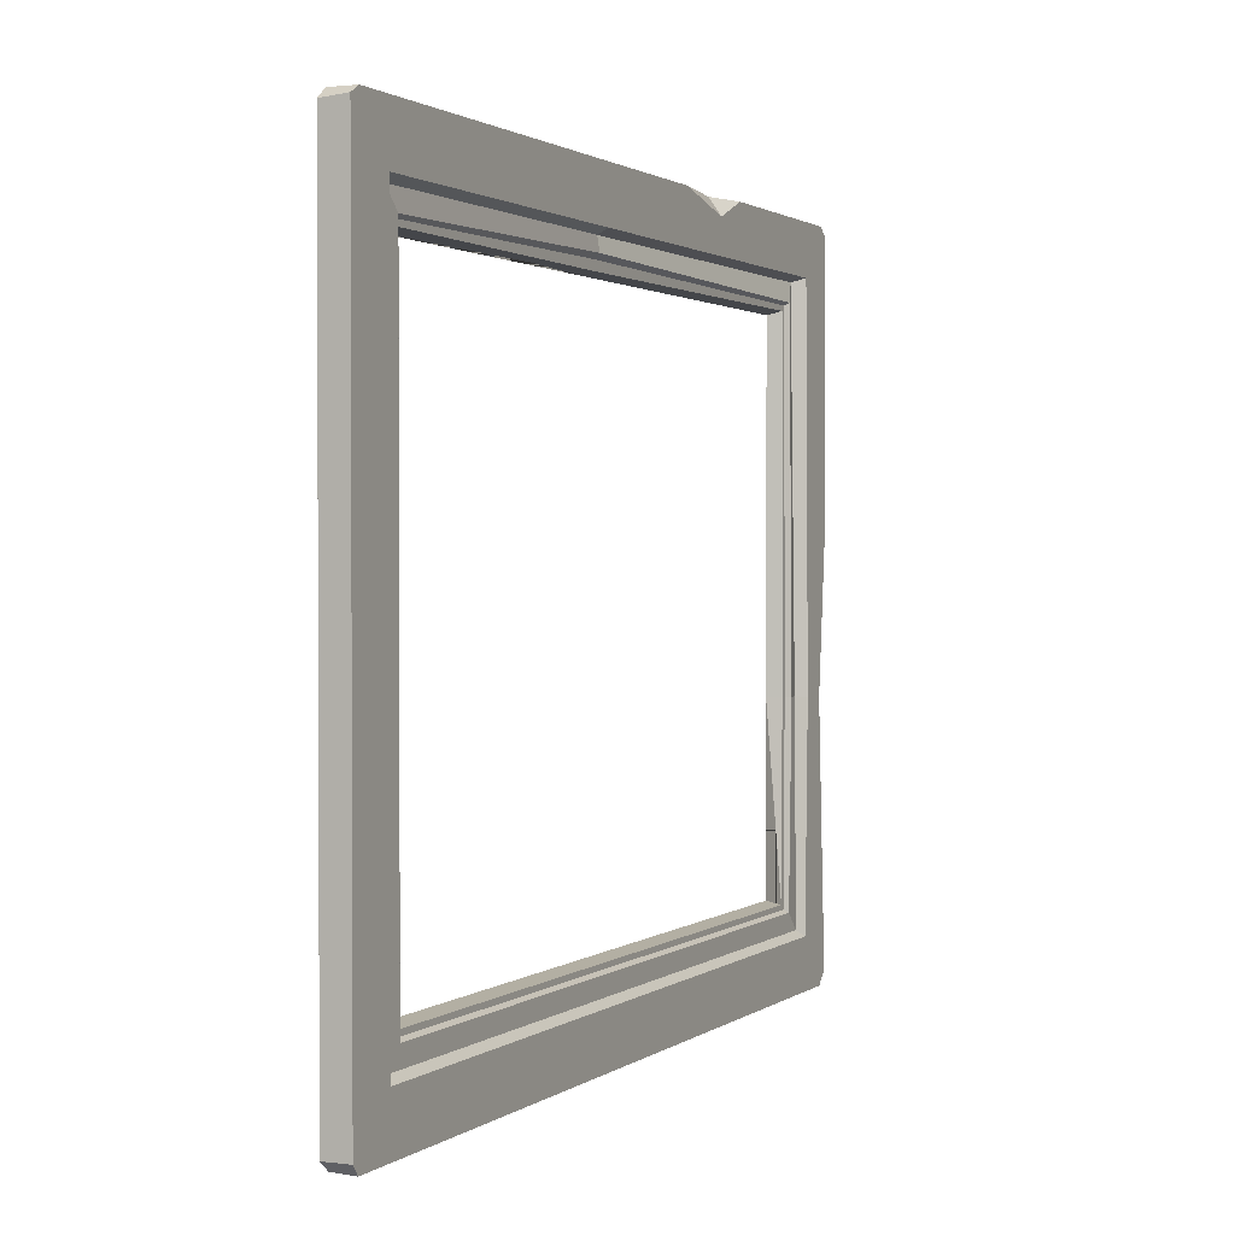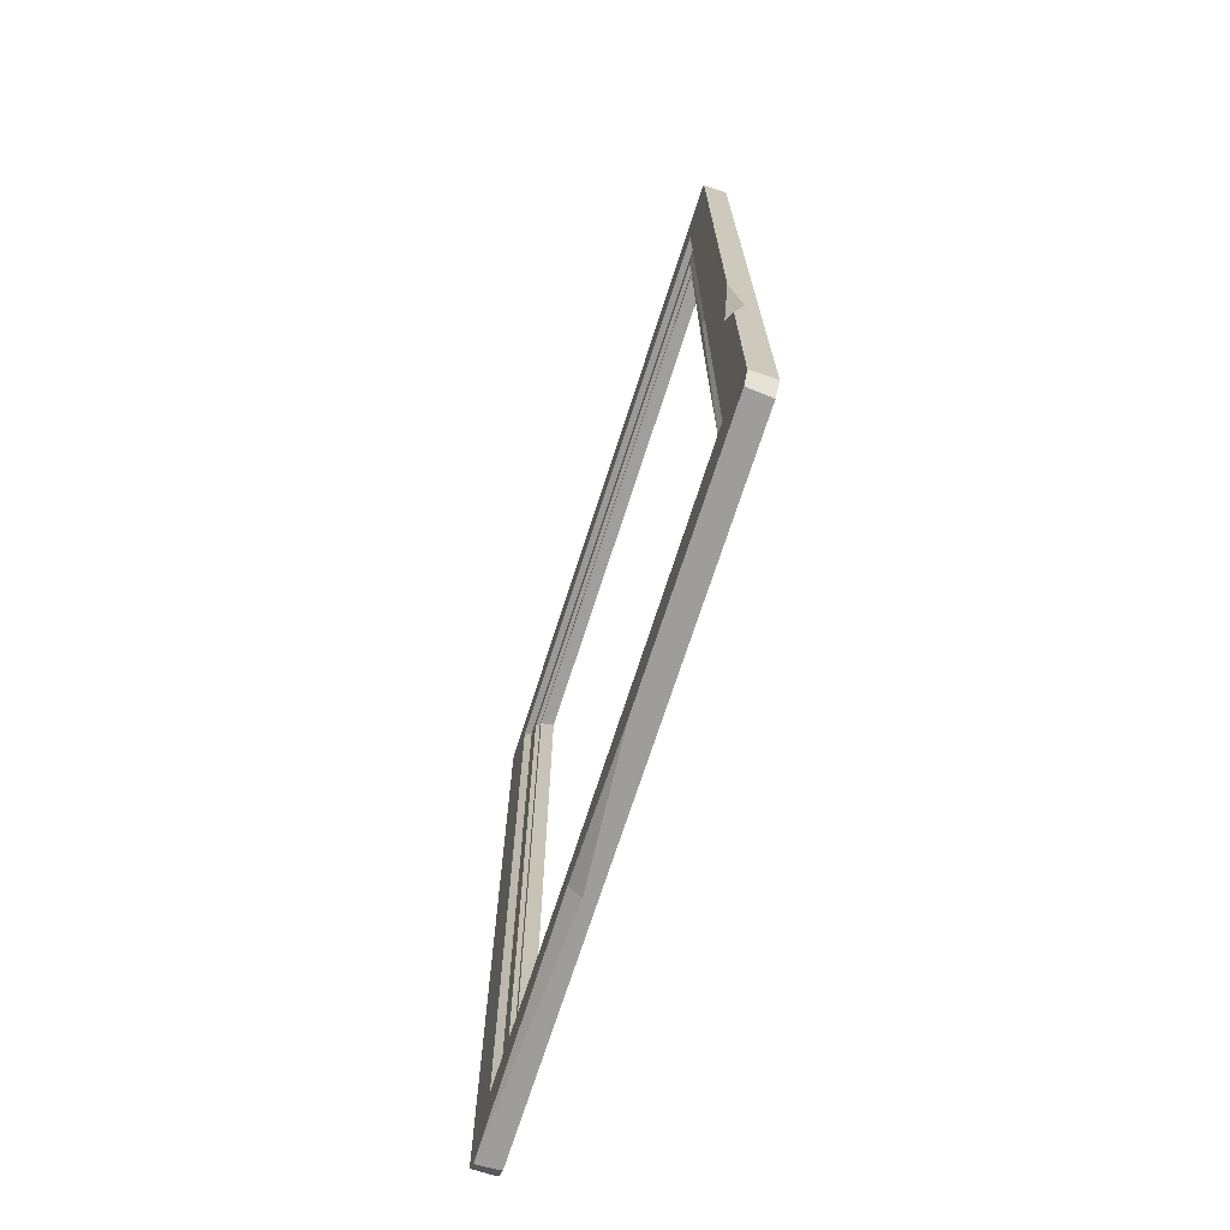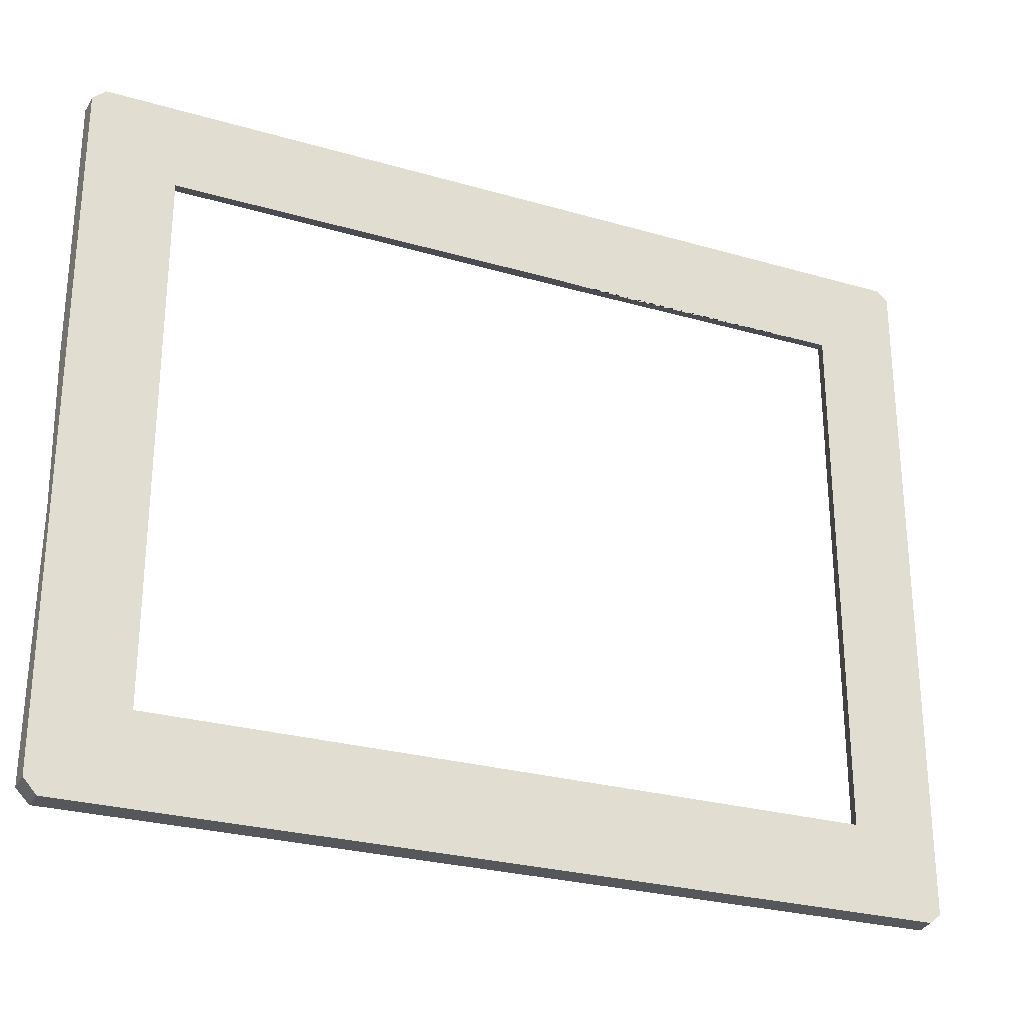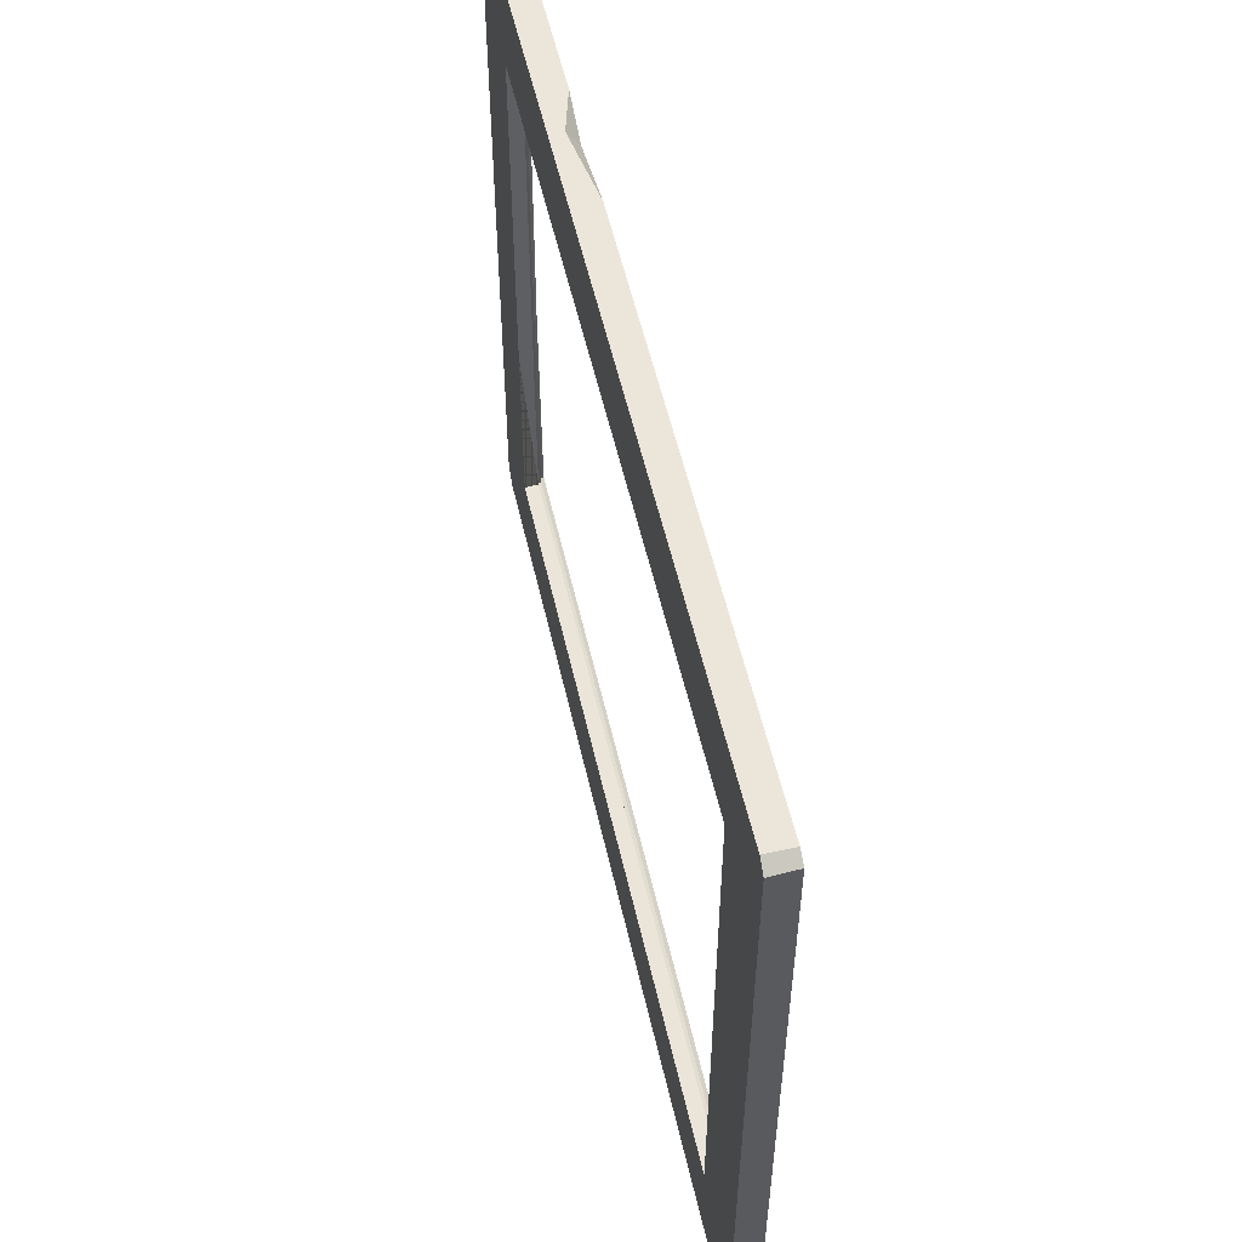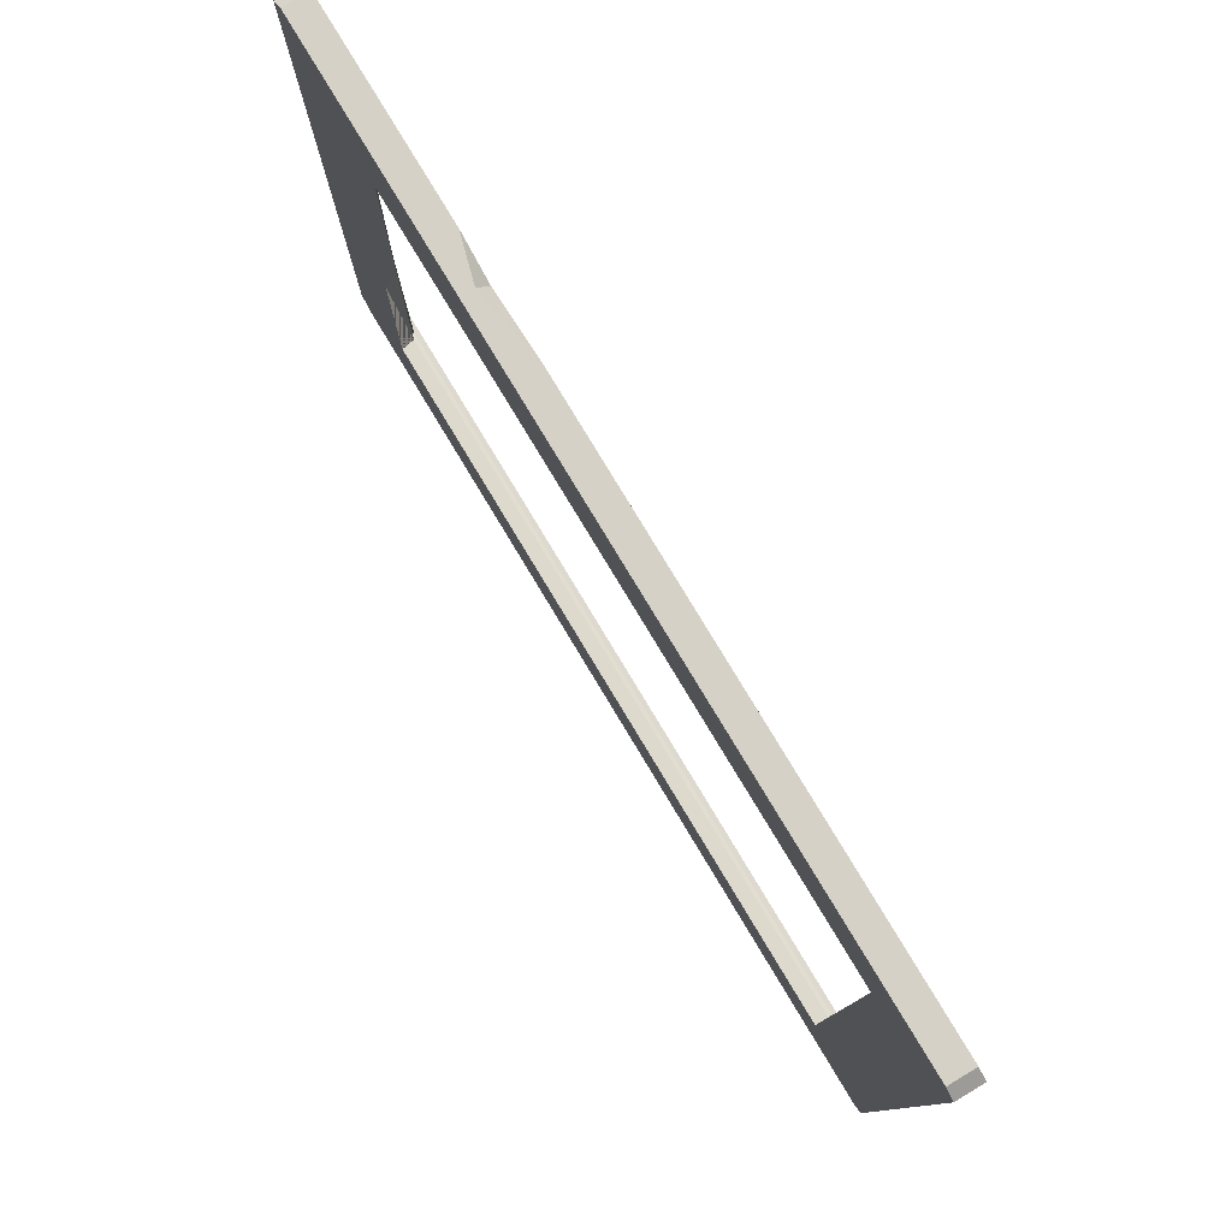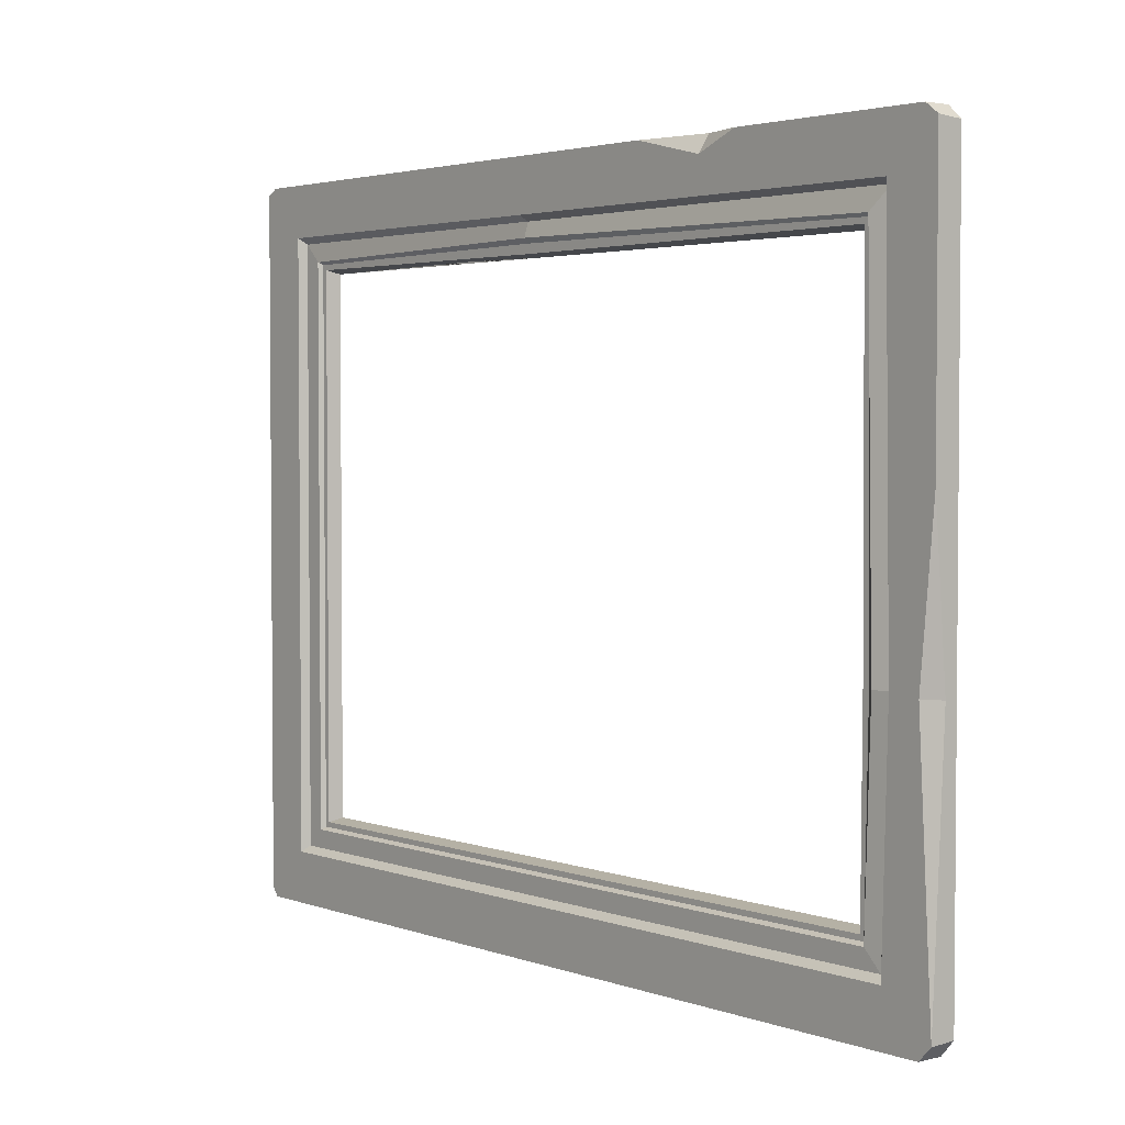
<metadata>
{"format":"obj","ext":"obj","renderer":"f3d","projection":"perspective","resolution":1024,"background":"white","views":[{"elev":1.4,"azim":-155.6,"up":"+Z"},{"elev":-70.6,"azim":-17.8,"up":"+Y"},{"elev":-26.9,"azim":65.7,"up":"+Z"},{"elev":54.5,"azim":167.3,"up":"+Z"},{"elev":79.2,"azim":148.9,"up":"+Z"},{"elev":3.0,"azim":-39.6,"up":"+Z"}]}
</metadata>
<code>
v -0 -47.08 35.34
v -1.839 -47.55 35.82
v -0 -56.89 46.87
v -3.3 -56.89 46.87
v 0 -56.88 -46.87
v -3.3 -56.88 -46.87
v 0 -47.08 -35.34
v -1.839 -47.55 -35.82
v -3.3 -51.83 40.1
v -3.3 -51.83 -40.1
v -1.603 -51.01 39.55
v -2.405 -51.01 -39.28
v -1.839 -48.24 36.5
v -1.839 -48.24 -36.5
v -2.405 -48.61 36.87
v -2.405 -48.61 -36.87
v 0 -47.08 -35.34
v 0 58.6 -45.66
v -3.3 58.6 -45.66
v 0 47.08 -35.34
v -1.839 47.55 -35.82
v -3.3 51.83 -40.1
v -2.405 51.01 -39.28
v -1.839 48.24 -36.5
v -2.405 48.61 -36.87
v -0 47.08 35.34
v -1.839 47.55 35.82
v -0 57.1 46.87
v -3.3 57.1 46.87
v -0 -47.08 35.34
v -3.3 51.83 40.1
v -2.405 51.01 39.28
v -1.839 48.24 36.5
v -2.405 48.61 36.87
v 0 47.08 -35.34
v -0 47.08 35.34
v -3.3 -30.24 46.87
v -3.3 -14.88 46.87
v -3.3 -24.66 44.56
v -1.733 -24.66 46.87
v 0 -58.6 -11.12
v -1.632 -58.6 -11.12
v -3.3 -52.63 -10.89
v -2.018 -51.51 -10.73
v -2.405 -49.45 -10.78
v -1.839 -48.58 -10.77
v -1.839 -47.74 -10.74
v 0 -47.08 -10.73
v 0 57.1 -46.87
v -3.3 57.69 -46.87
v -3.3 58.6 46
v -0 58.6 45.71
v -3.3 -58.6 -45.09
v 0 -58.6 -44.92
v -3.3 -58.6 45.57
v -0 -58.6 45.31
v -3.3 -56.63 -11.04
v -3.3 -58.6 9.682
v -0 5.894 35.34
v -1.839 6.041 35.67
v -1.839 5.995 36.89
v -2.405 6.025 37.52
v -2.003 5.814 39.41
v -3.3 5.894 40.1
f 41 42 53 54
f 7 8 47 48
f 45 16 12 44
f 53 10 6
f 44 12 10 43
f 47 8 14 46
f 46 14 16 45
f 49 50 19 18
f 20 21 8 17
f 16 25 23 12
f 50 22 19
f 12 23 22 10
f 8 21 24 14
f 14 24 25 16
f 39 40 38
f 59 60 27 26
f 34 62 63 32
f 39 9 37
f 32 63 64 31
f 27 60 61 33
f 33 61 62 34
f 18 19 51 52
f 36 27 21 35
f 25 34 32 23
f 51 31 29
f 23 32 31 22
f 21 27 33 24
f 24 33 34 25
f 37 9 4
f 31 38 29
f 31 64 39
f 40 29 38
f 37 40 39
f 4 40 37
f 28 40 3
f 31 39 38
f 3 40 4
f 28 29 40
f 3 4 55 56
f 9 43 57 58
f 11 44 43 9
f 15 45 44 11
f 13 46 45 15
f 2 47 46 13
f 48 47 2 1
f 5 6 50 49
f 10 22 50 6
f 52 51 29 28
f 22 31 51 19
f 54 53 6 5
f 43 10 53 57
f 56 55 58
f 9 55 4
f 57 53 42
f 58 57 42
f 9 58 55
f 56 58 42 41
f 30 2 60 59
f 61 60 2 13
f 62 61 13 15
f 63 62 15 11
f 64 63 11 9
f 39 64 9
f 20 17 5 49
f 52 36 35 21 20 18
f 18 20 49
f 26 28 3 1 2 30 59
f 52 28 26 27 36
f 1 3 56
f 48 41 17 8 7
f 17 54 5
f 17 41 54
f 1 56 41
f 1 41 48

</code>
